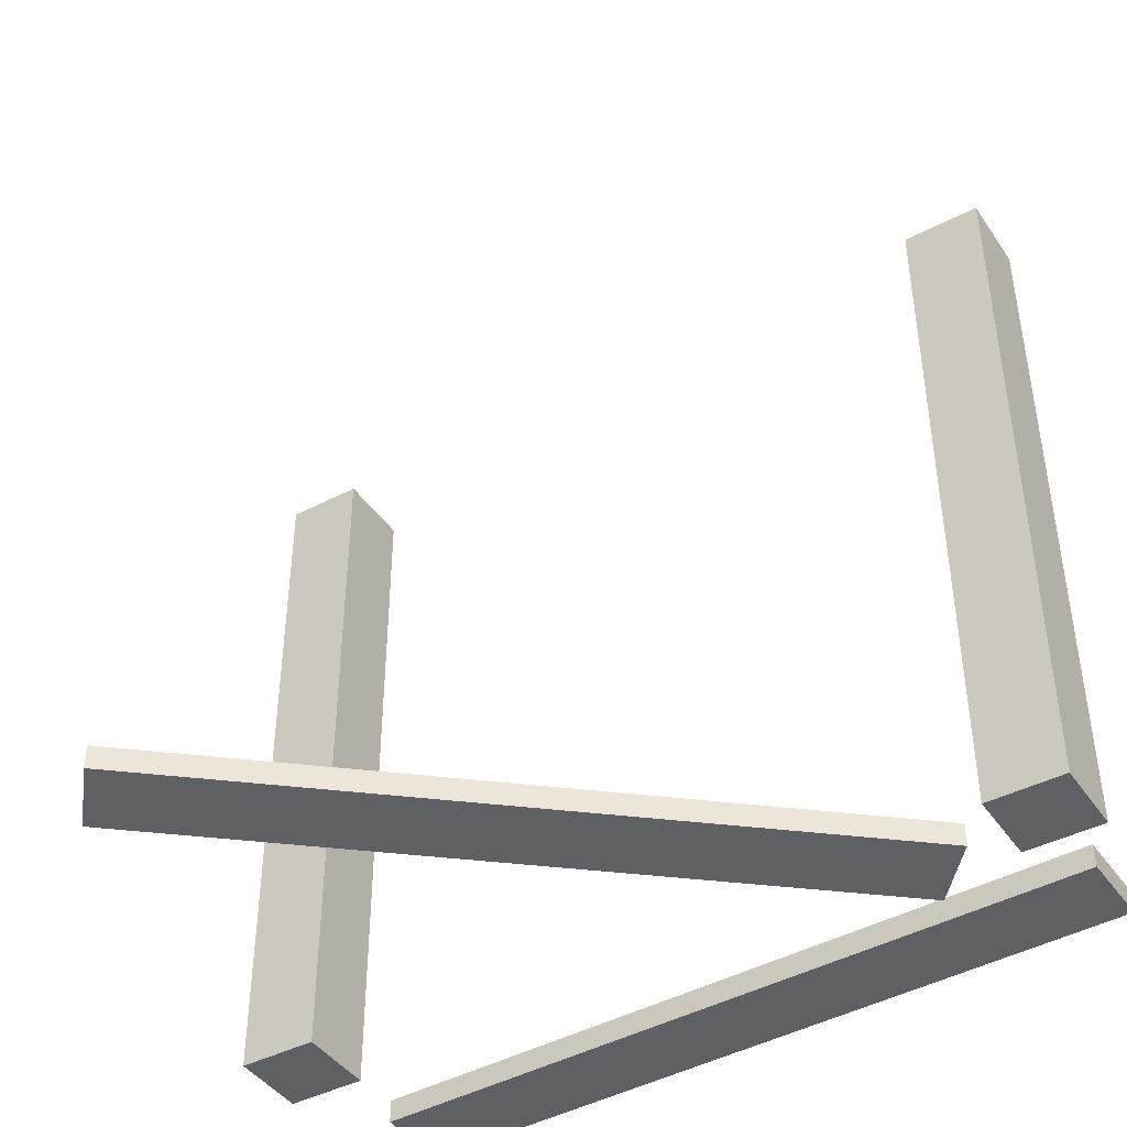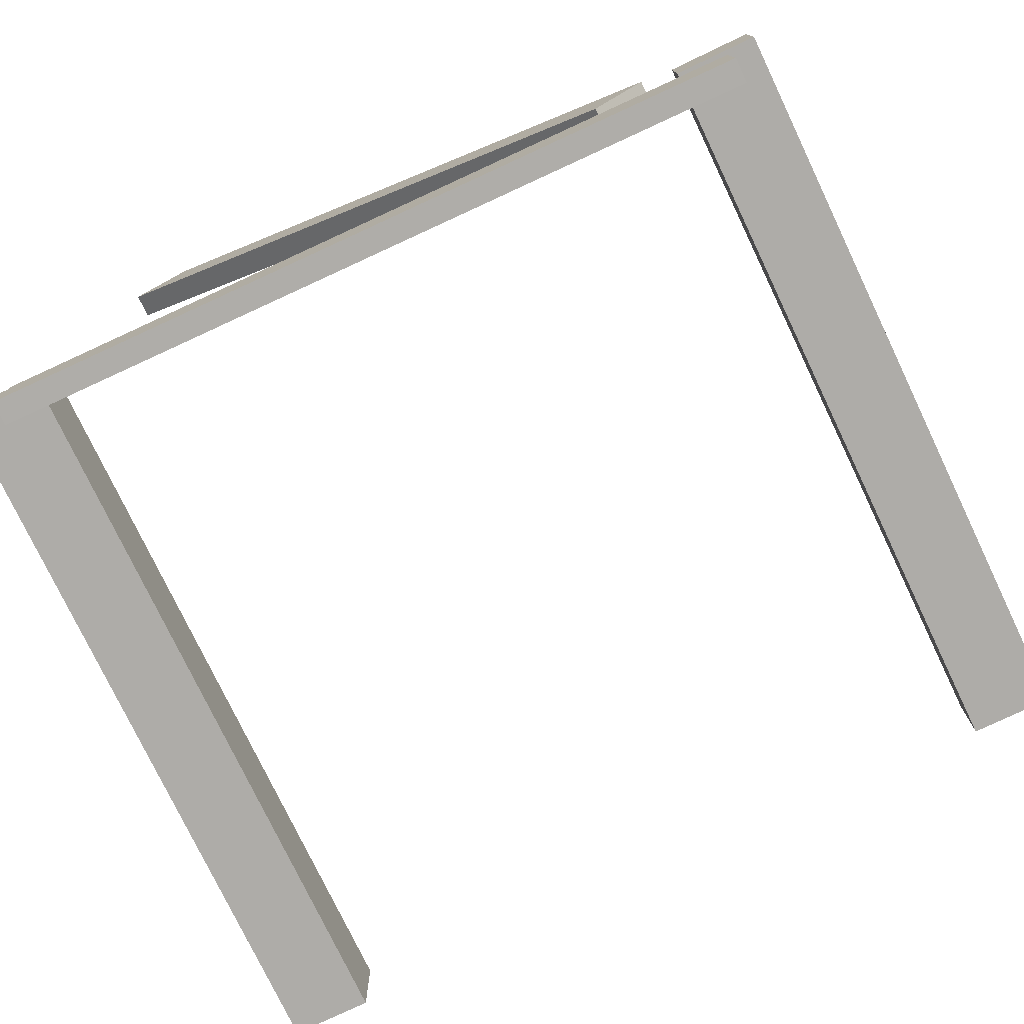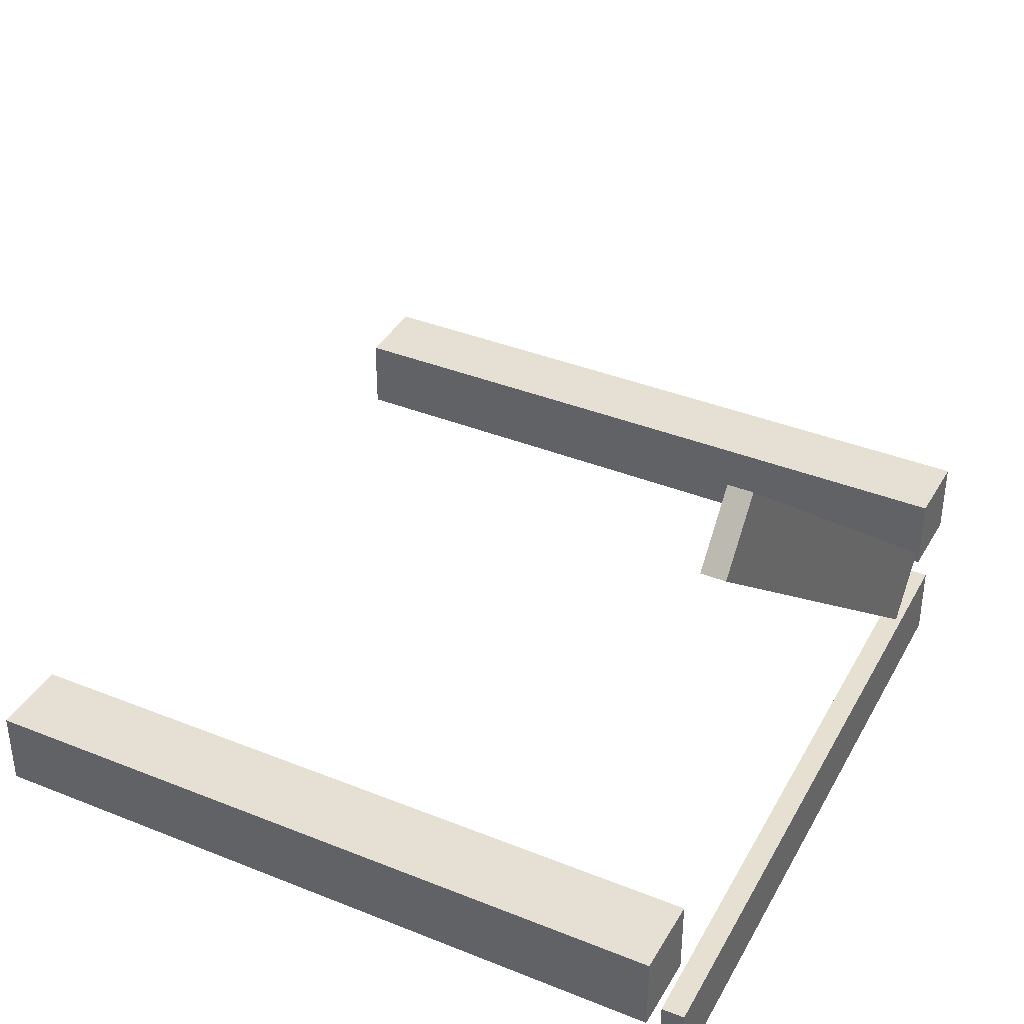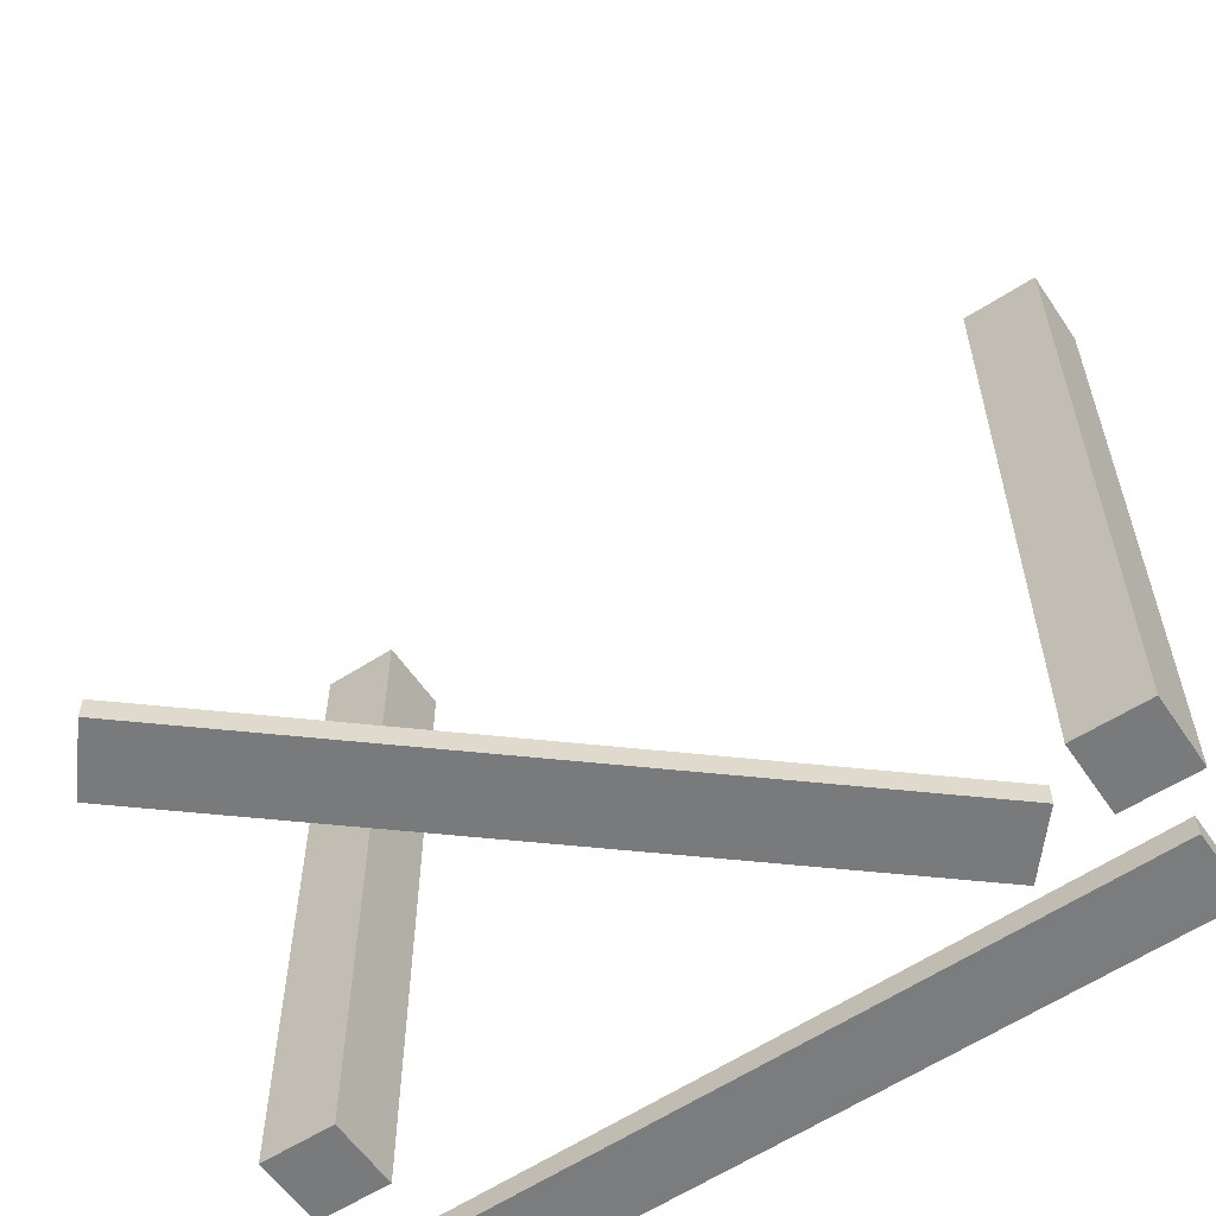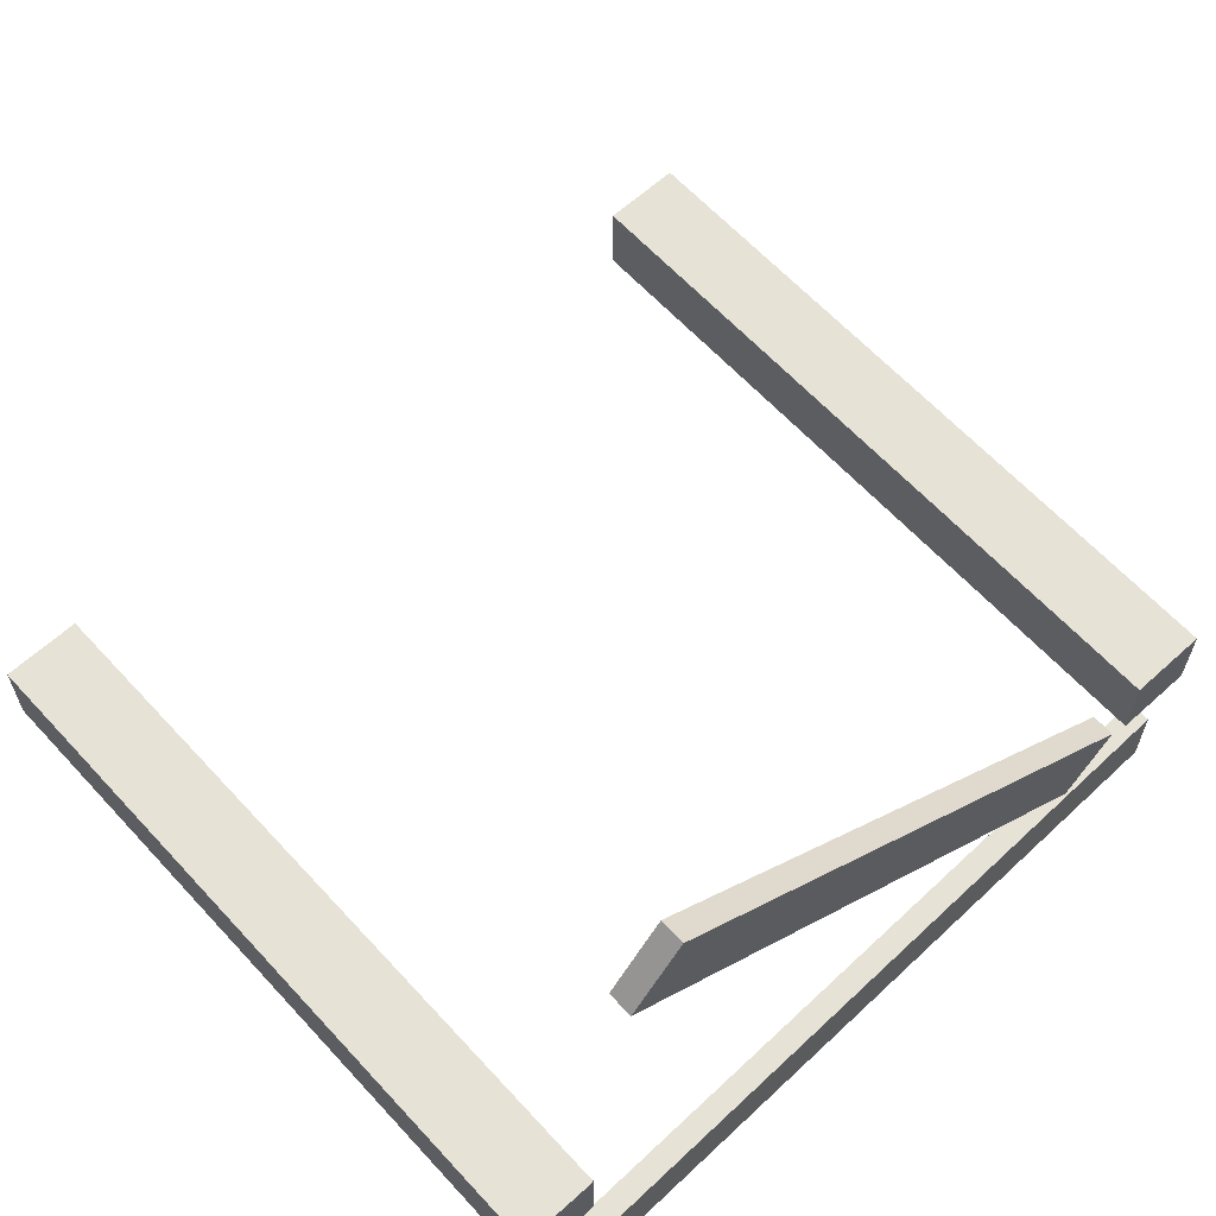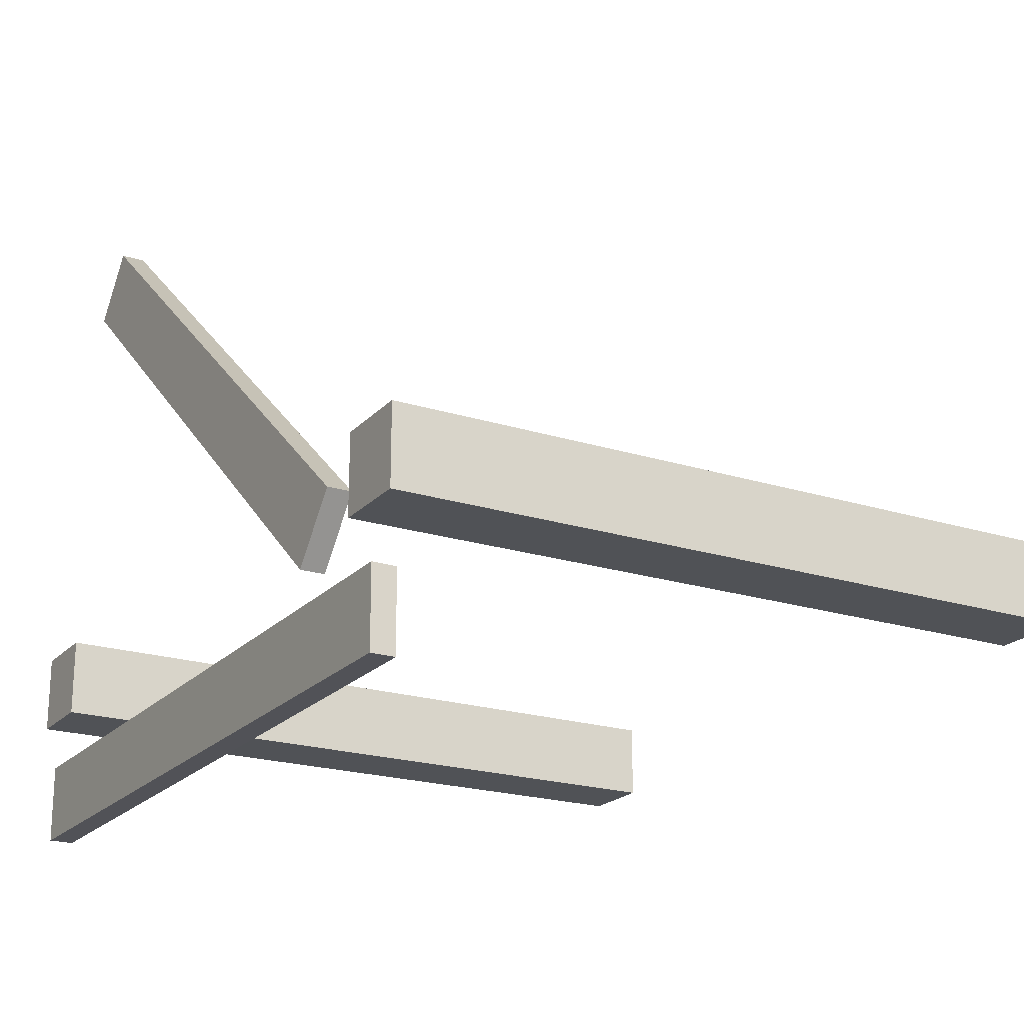
<metadata>
{"format":"obj","ext":"obj","renderer":"f3d","projection":"perspective","resolution":1024,"background":"white","views":[{"elev":-42.9,"azim":31.8,"up":"+Y"},{"elev":-76.8,"azim":25.5,"up":"+Z"},{"elev":38.0,"azim":-63.0,"up":"+Z"},{"elev":-58.0,"azim":33.8,"up":"+Y"},{"elev":62.9,"azim":-42.5,"up":"+Z"},{"elev":-20.9,"azim":60.3,"up":"+Z"}]}
</metadata>
<code>
v  -5.842 0 0.7
v  -5.842 0 -0.7
v  -4.442 0 -0.7
v  -4.442 0 0.7
v  -5.842 12.77 0.7
v  -4.442 12.77 0.7
v  -4.442 12.77 -0.7
v  -5.842 12.77 -0.7
v  7.671 0 0.7
v  7.671 0 -0.7
v  9.071 0 -0.7
v  9.071 0 0.7
v  7.671 12.77 0.7
v  9.071 12.77 0.7
v  9.071 12.77 -0.7
v  7.671 12.77 -0.7
v  6.19 -0.0906 -1.084
v  6.19 0.3319 -1.084
v  7.09 0.3319 -0.0117
v  7.09 -0.0906 -0.0117
v  -3.826 -0.0906 7.32
v  -2.926 -0.0906 8.393
v  -2.926 0.3319 8.393
v  -3.826 0.3319 7.32
v  8.502 0.0076 -3.041
v  8.495 0.43 -3.041
v  8.478 0.4317 -1.641
v  8.484 0.0093 -1.641
v  -4.571 -0.1897 -3.202
v  -4.588 -0.188 -1.802
v  -4.594 0.2344 -1.802
v  -4.577 0.2327 -3.202
g Box002
f 1 2 3 4
f 5 6 7 8
f 1 4 6 5
f 4 3 7 6
f 3 2 8 7
f 2 1 5 8
f 9 10 11 12
f 13 14 15 16
f 9 12 14 13
f 12 11 15 14
f 11 10 16 15
f 10 9 13 16
f 17 18 19 20
f 21 22 23 24
f 17 20 22 21
f 20 19 23 22
f 19 18 24 23
f 18 17 21 24
f 25 26 27 28
f 29 30 31 32
f 25 28 30 29
f 28 27 31 30
f 27 26 32 31
f 26 25 29 32

</code>
